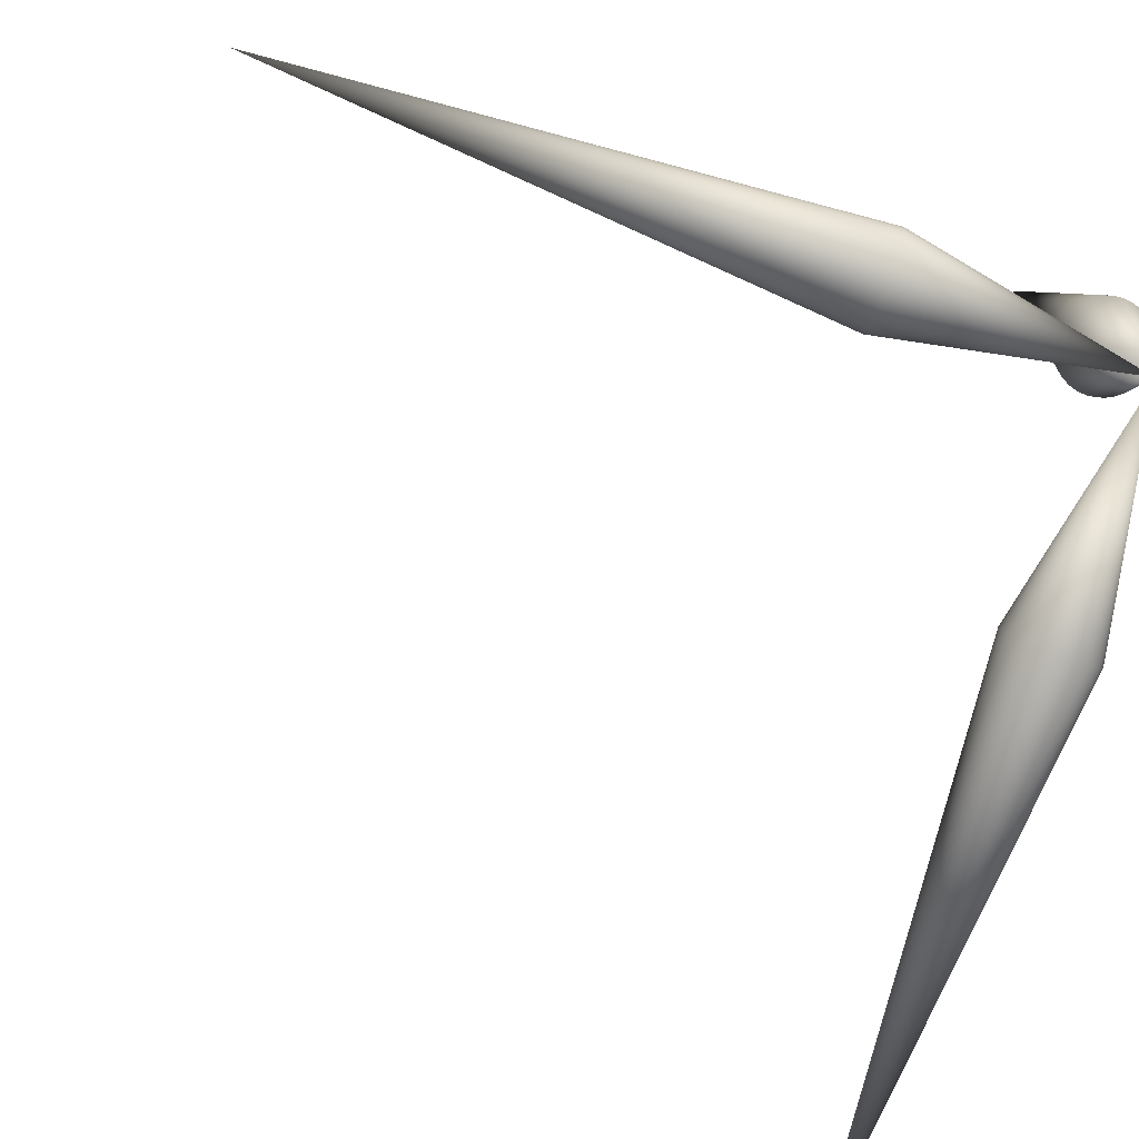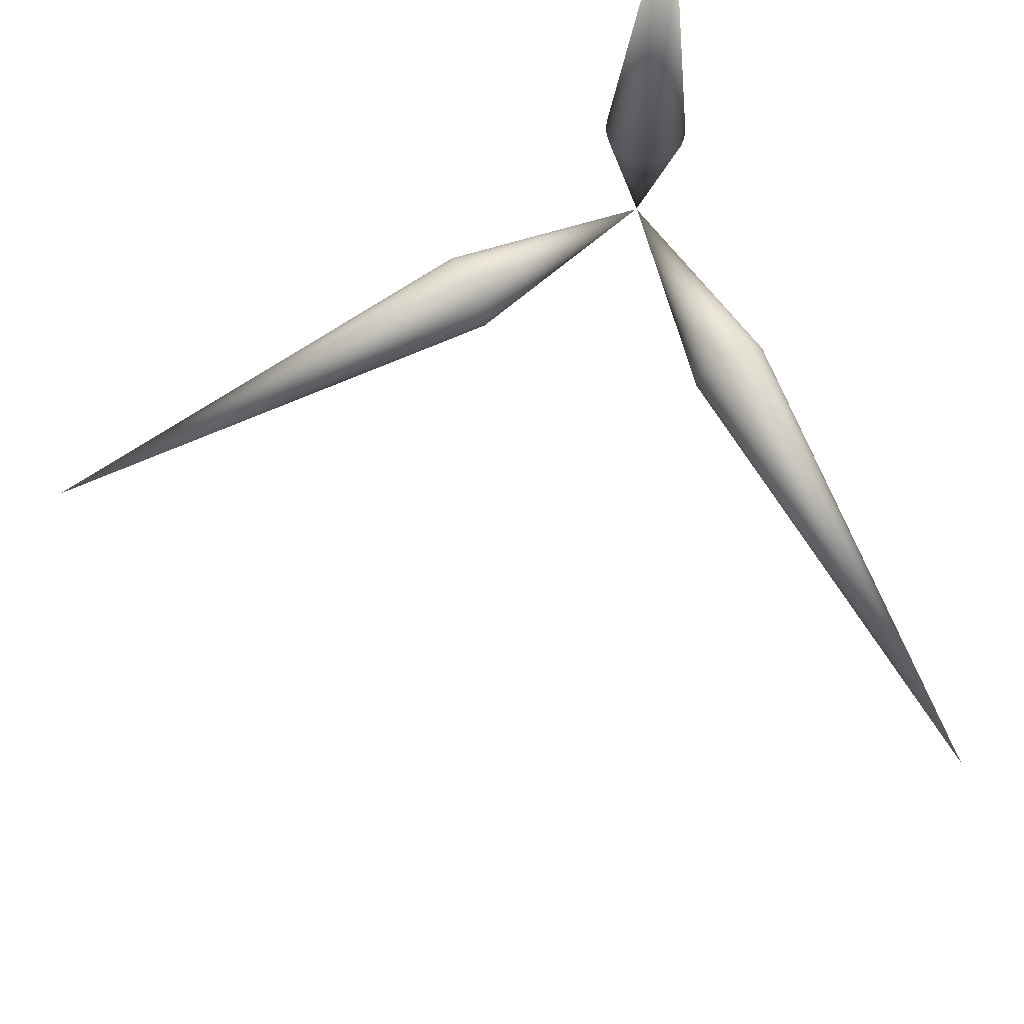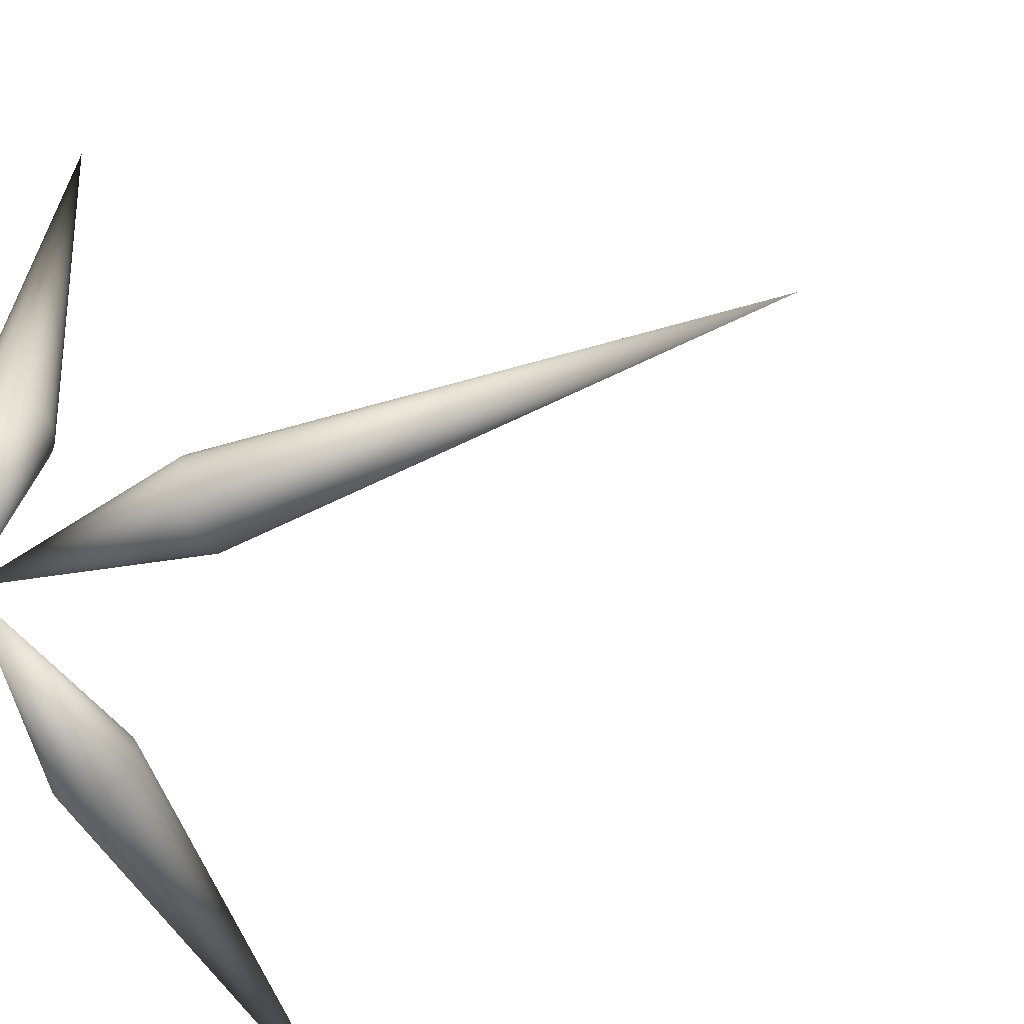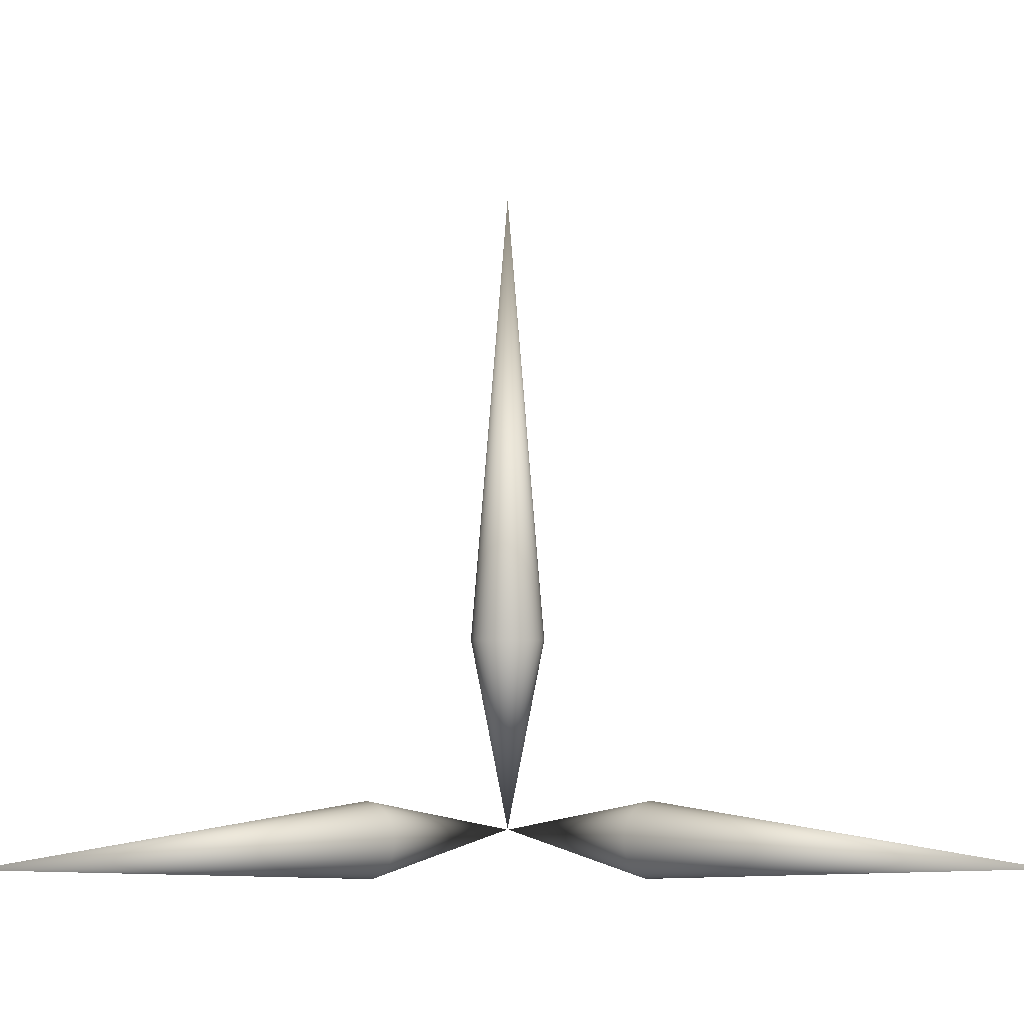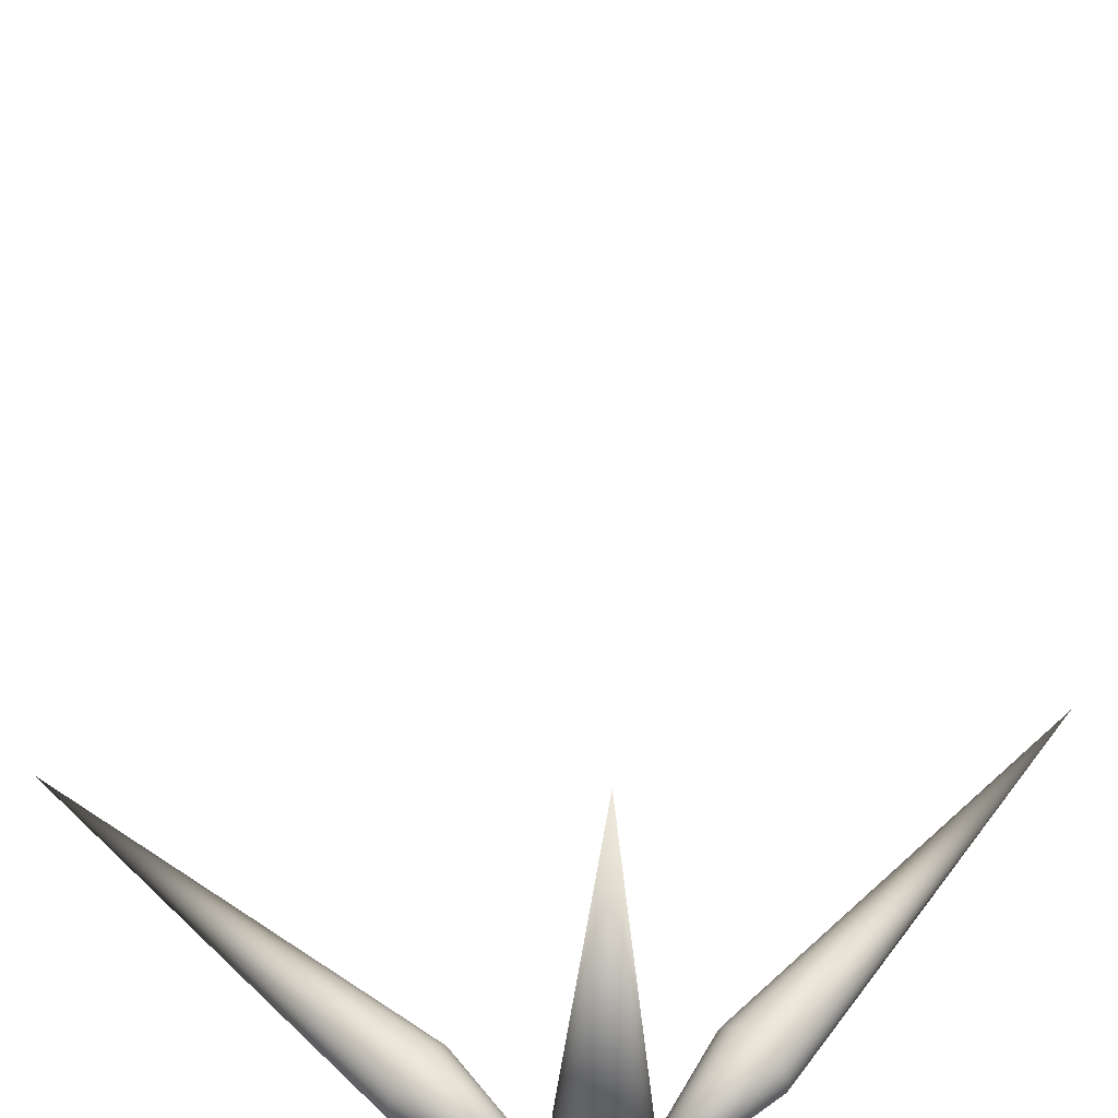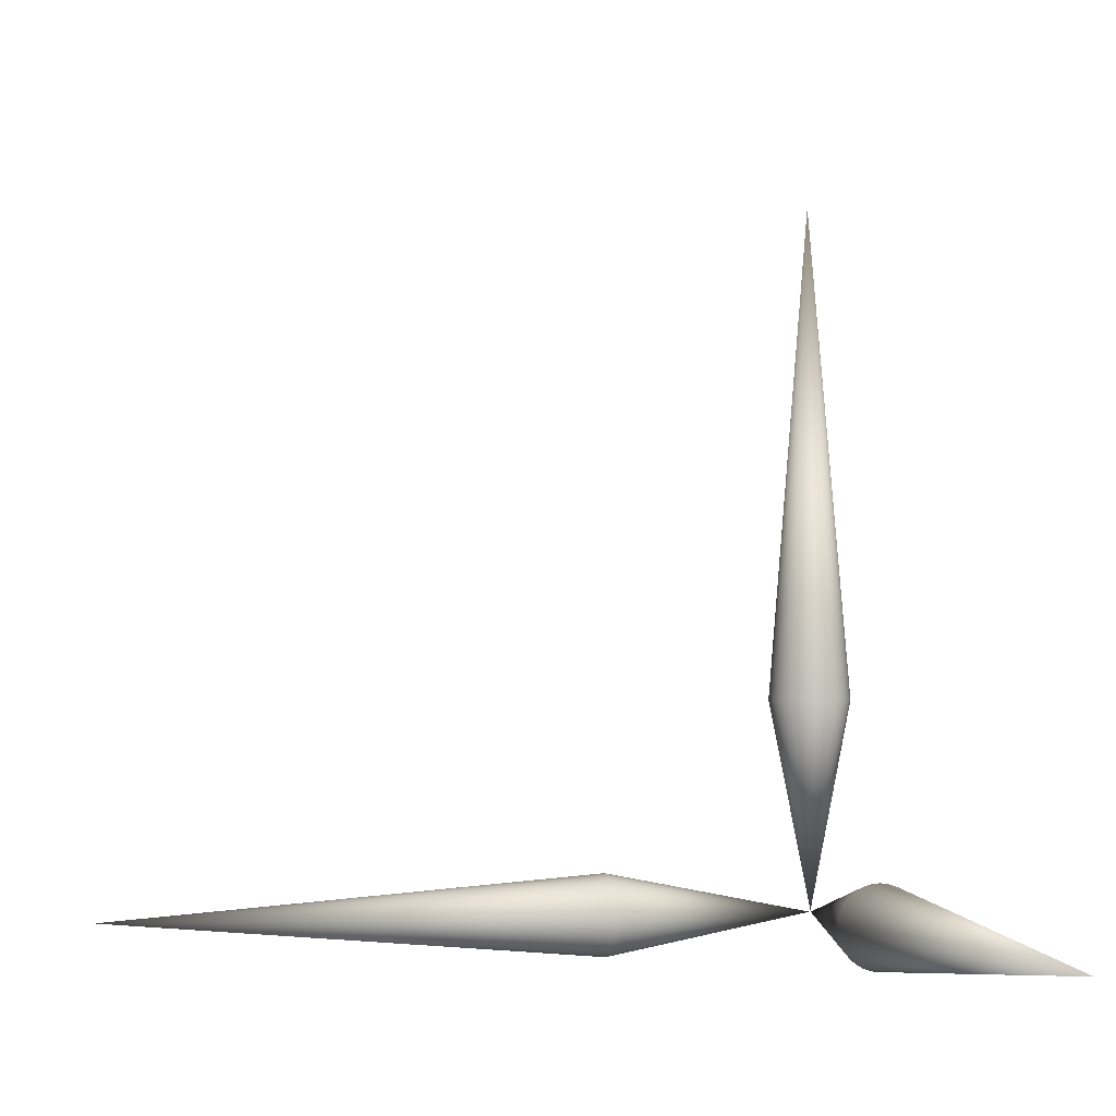
<metadata>
{"format":"obj","ext":"obj","renderer":"f3d","projection":"perspective","resolution":1024,"background":"white","views":[{"elev":-79.5,"azim":-109.5,"up":"+Z"},{"elev":73.5,"azim":152.1,"up":"+Z"},{"elev":-53.1,"azim":23.3,"up":"+Z"},{"elev":-2.6,"azim":134.4,"up":"+Z"},{"elev":53.2,"azim":-49.3,"up":"+Z"},{"elev":-2.9,"azim":77.3,"up":"+Y"}]}
</metadata>
<code>
o Cone
v 0 0.2986 -0.05799
v 0.01131 0.2986 -0.05688
v 0.02219 0.2986 -0.05358
v 0.03222 0.2986 -0.04822
v 0.04101 0.2986 -0.04101
v 0.04822 0.2986 -0.03222
v 0.05358 0.2986 -0.02219
v 0.05688 0.2986 -0.01131
v 0.05799 0.2986 -0
v 0 1 -0
v 0.05688 0.2986 0.01131
v 0.05358 0.2986 0.02219
v 0.04822 0.2986 0.03222
v 0.04101 0.2986 0.04101
v 0.03222 0.2986 0.04822
v 0.02219 0.2986 0.05358
v 0.01131 0.2986 0.05688
v 0 0.2986 0.05799
v -0.01131 0.2986 0.05688
v -0.02219 0.2986 0.05358
v -0.03222 0.2986 0.04822
v -0.04101 0.2986 0.04101
v -0.04822 0.2986 0.03222
v -0.05358 0.2986 0.02219
v -0.05688 0.2986 0.01131
v -0.05799 0.2986 -0
v -0.05688 0.2986 -0.01131
v -0.05358 0.2986 -0.02219
v -0.04822 0.2986 -0.03222
v -0.04101 0.2986 -0.04101
v -0.03222 0.2986 -0.04822
v -0.02219 0.2986 -0.05358
v -0.01131 0.2986 -0.05688
v 0 0.001389 -0
v -0 -0.05799 0.2986
v -0.01131 -0.05688 0.2986
v -0.02219 -0.05358 0.2986
v -0.03222 -0.04822 0.2986
v -0.04101 -0.04101 0.2986
v -0.04822 -0.03222 0.2986
v -0.05358 -0.02219 0.2986
v -0.05688 -0.01131 0.2986
v -0.05799 -0 0.2986
v -0 -0 1
v -0.05688 0.01131 0.2986
v -0.05358 0.02219 0.2986
v -0.04822 0.03222 0.2986
v -0.04101 0.04101 0.2986
v -0.03222 0.04822 0.2986
v -0.02219 0.05358 0.2986
v -0.01131 0.05688 0.2986
v -0 0.05799 0.2986
v 0.01131 0.05688 0.2986
v 0.02219 0.05358 0.2986
v 0.03222 0.04822 0.2986
v 0.04101 0.04101 0.2986
v 0.04822 0.03222 0.2986
v 0.05358 0.02219 0.2986
v 0.05688 0.01131 0.2986
v 0.05799 -0 0.2986
v 0.05688 -0.01131 0.2986
v 0.05358 -0.02219 0.2986
v 0.04822 -0.03222 0.2986
v 0.04101 -0.04101 0.2986
v 0.03222 -0.04822 0.2986
v 0.02219 -0.05358 0.2986
v 0.01131 -0.05688 0.2986
v -0 -0 0.001389
v 0.2986 -0.05799 0
v 0.2986 -0.05688 0.01131
v 0.2986 -0.05358 0.02219
v 0.2986 -0.04822 0.03222
v 0.2986 -0.04101 0.04101
v 0.2986 -0.03222 0.04822
v 0.2986 -0.02219 0.05358
v 0.2986 -0.01131 0.05688
v 0.2986 -0 0.05799
v 1 -0 0
v 0.2986 0.01131 0.05688
v 0.2986 0.02219 0.05358
v 0.2986 0.03222 0.04822
v 0.2986 0.04101 0.04101
v 0.2986 0.04822 0.03222
v 0.2986 0.05358 0.02219
v 0.2986 0.05688 0.01131
v 0.2986 0.05799 0
v 0.2986 0.05688 -0.01131
v 0.2986 0.05358 -0.02219
v 0.2986 0.04822 -0.03222
v 0.2986 0.04101 -0.04101
v 0.2986 0.03222 -0.04822
v 0.2986 0.02219 -0.05358
v 0.2986 0.01131 -0.05688
v 0.2986 -0 -0.05799
v 0.2986 -0.01131 -0.05688
v 0.2986 -0.02219 -0.05358
v 0.2986 -0.03222 -0.04822
v 0.2986 -0.04101 -0.04101
v 0.2986 -0.04822 -0.03222
v 0.2986 -0.05358 -0.02219
v 0.2986 -0.05688 -0.01131
v 0.001389 -0 0
f 32 10 33
f 1 10 2
f 31 10 32
f 30 10 31
f 29 10 30
f 28 10 29
f 27 10 28
f 26 10 27
f 25 10 26
f 24 10 25
f 23 10 24
f 22 10 23
f 21 10 22
f 20 10 21
f 19 10 20
f 18 10 19
f 17 10 18
f 16 10 17
f 15 10 16
f 14 10 15
f 13 10 14
f 12 10 13
f 11 10 12
f 9 10 11
f 8 10 9
f 7 10 8
f 6 10 7
f 5 10 6
f 4 10 5
f 3 10 4
f 33 10 1
f 2 10 3
f 26 27 34
f 15 16 34
f 25 26 34
f 8 9 34
f 14 15 34
f 24 25 34
f 7 8 34
f 13 14 34
f 23 24 34
f 1 2 34
f 6 7 34
f 12 13 34
f 22 23 34
f 5 6 34
f 11 12 34
f 32 33 34
f 21 22 34
f 4 5 34
f 9 11 34
f 31 32 34
f 20 21 34
f 3 4 34
f 30 31 34
f 19 20 34
f 2 3 34
f 29 30 34
f 18 19 34
f 28 29 34
f 17 18 34
f 33 1 34
f 27 28 34
f 16 17 34
f 66 44 67
f 35 44 36
f 65 44 66
f 64 44 65
f 63 44 64
f 62 44 63
f 61 44 62
f 60 44 61
f 59 44 60
f 58 44 59
f 57 44 58
f 56 44 57
f 55 44 56
f 54 44 55
f 53 44 54
f 52 44 53
f 51 44 52
f 50 44 51
f 49 44 50
f 48 44 49
f 47 44 48
f 46 44 47
f 45 44 46
f 43 44 45
f 42 44 43
f 41 44 42
f 40 44 41
f 39 44 40
f 38 44 39
f 37 44 38
f 67 44 35
f 36 44 37
f 60 61 68
f 49 50 68
f 59 60 68
f 42 43 68
f 48 49 68
f 58 59 68
f 41 42 68
f 47 48 68
f 57 58 68
f 35 36 68
f 40 41 68
f 46 47 68
f 56 57 68
f 39 40 68
f 45 46 68
f 66 67 68
f 55 56 68
f 38 39 68
f 43 45 68
f 65 66 68
f 54 55 68
f 37 38 68
f 64 65 68
f 53 54 68
f 36 37 68
f 63 64 68
f 52 53 68
f 62 63 68
f 51 52 68
f 67 35 68
f 61 62 68
f 50 51 68
f 100 78 101
f 69 78 70
f 99 78 100
f 98 78 99
f 97 78 98
f 96 78 97
f 95 78 96
f 94 78 95
f 93 78 94
f 92 78 93
f 91 78 92
f 90 78 91
f 89 78 90
f 88 78 89
f 87 78 88
f 86 78 87
f 85 78 86
f 84 78 85
f 83 78 84
f 82 78 83
f 81 78 82
f 80 78 81
f 79 78 80
f 77 78 79
f 76 78 77
f 75 78 76
f 74 78 75
f 73 78 74
f 72 78 73
f 71 78 72
f 101 78 69
f 70 78 71
f 94 95 102
f 83 84 102
f 93 94 102
f 76 77 102
f 82 83 102
f 92 93 102
f 75 76 102
f 81 82 102
f 91 92 102
f 69 70 102
f 74 75 102
f 80 81 102
f 90 91 102
f 73 74 102
f 79 80 102
f 100 101 102
f 89 90 102
f 72 73 102
f 77 79 102
f 99 100 102
f 88 89 102
f 71 72 102
f 98 99 102
f 87 88 102
f 70 71 102
f 97 98 102
f 86 87 102
f 96 97 102
f 85 86 102
f 101 69 102
f 95 96 102
f 84 85 102

</code>
